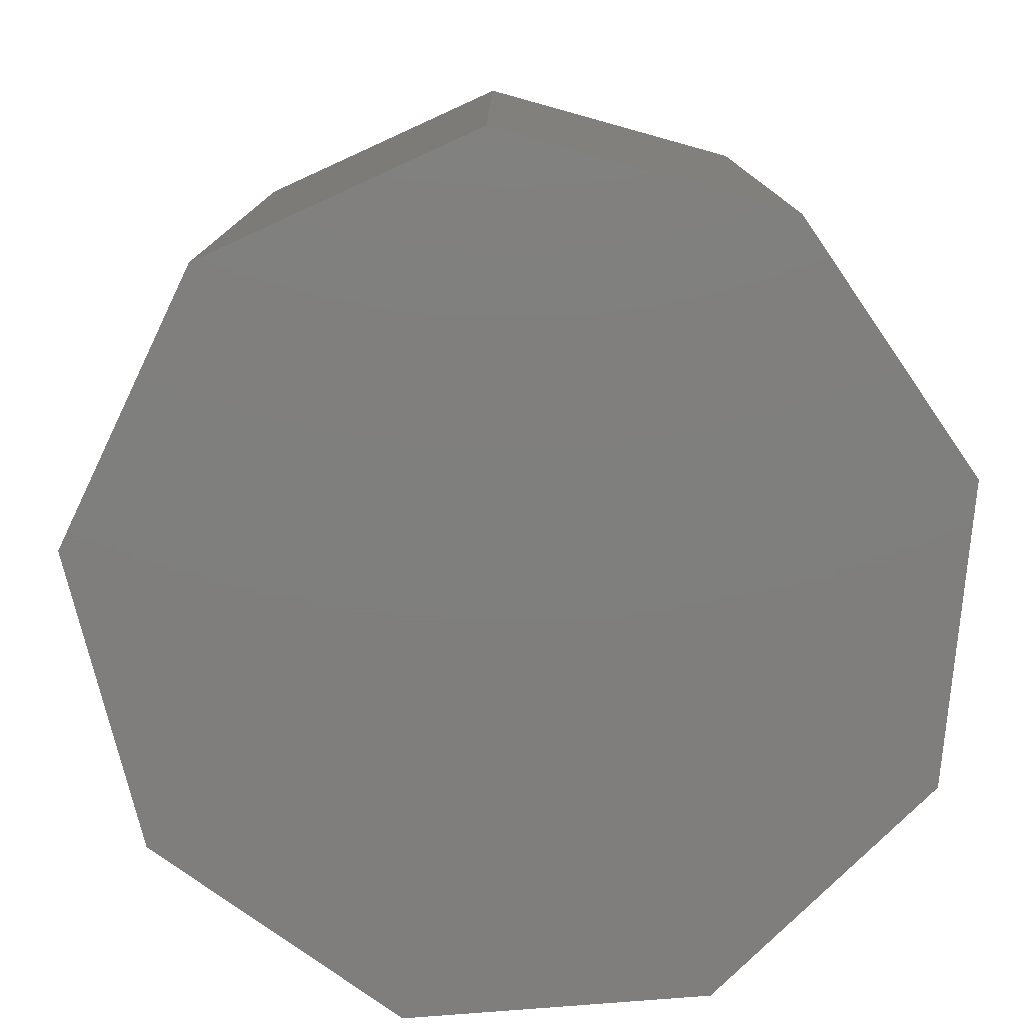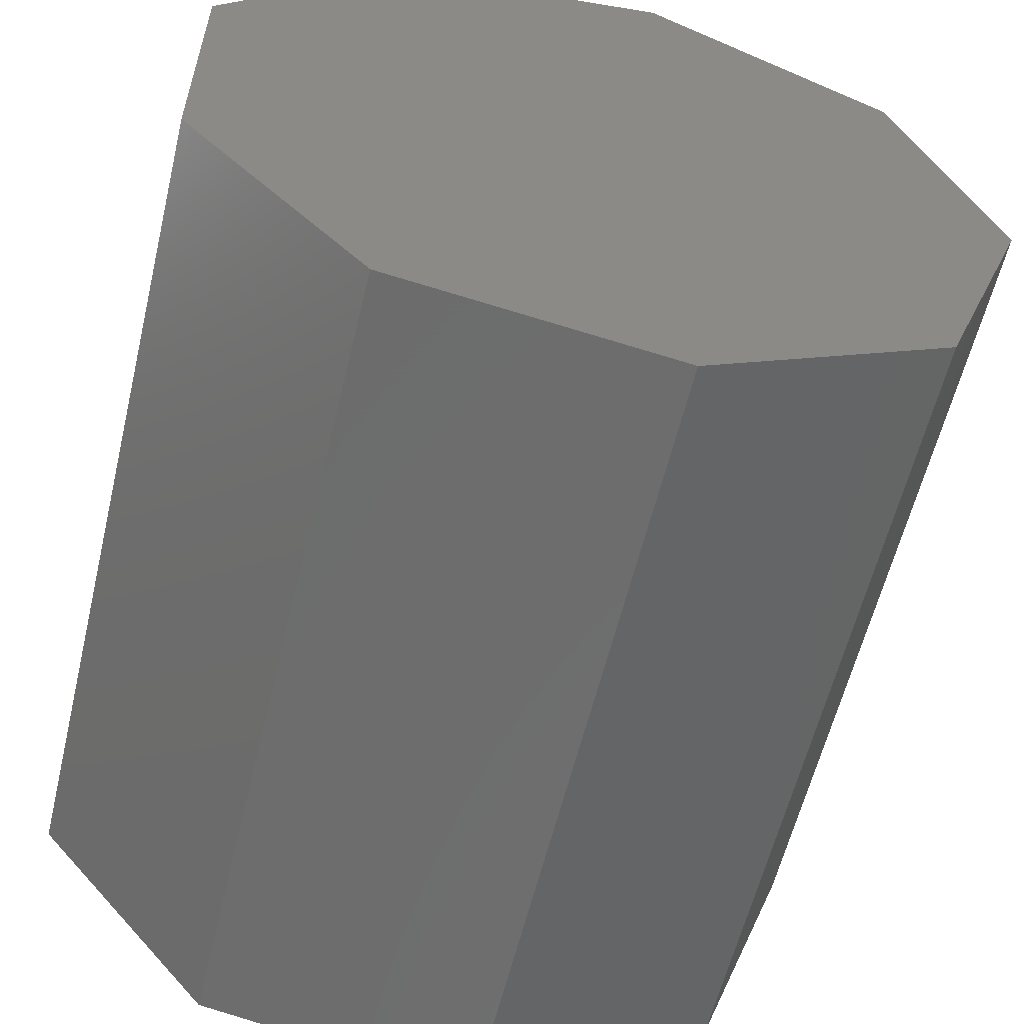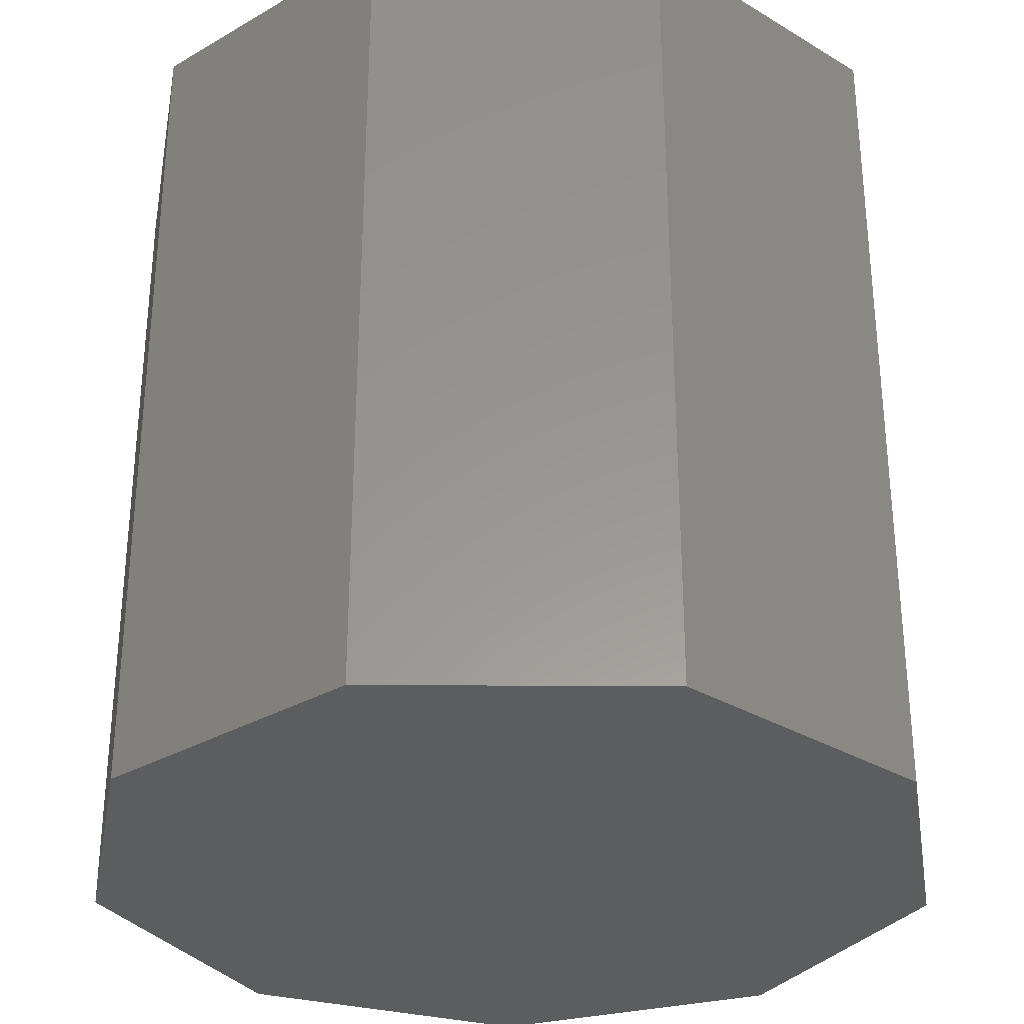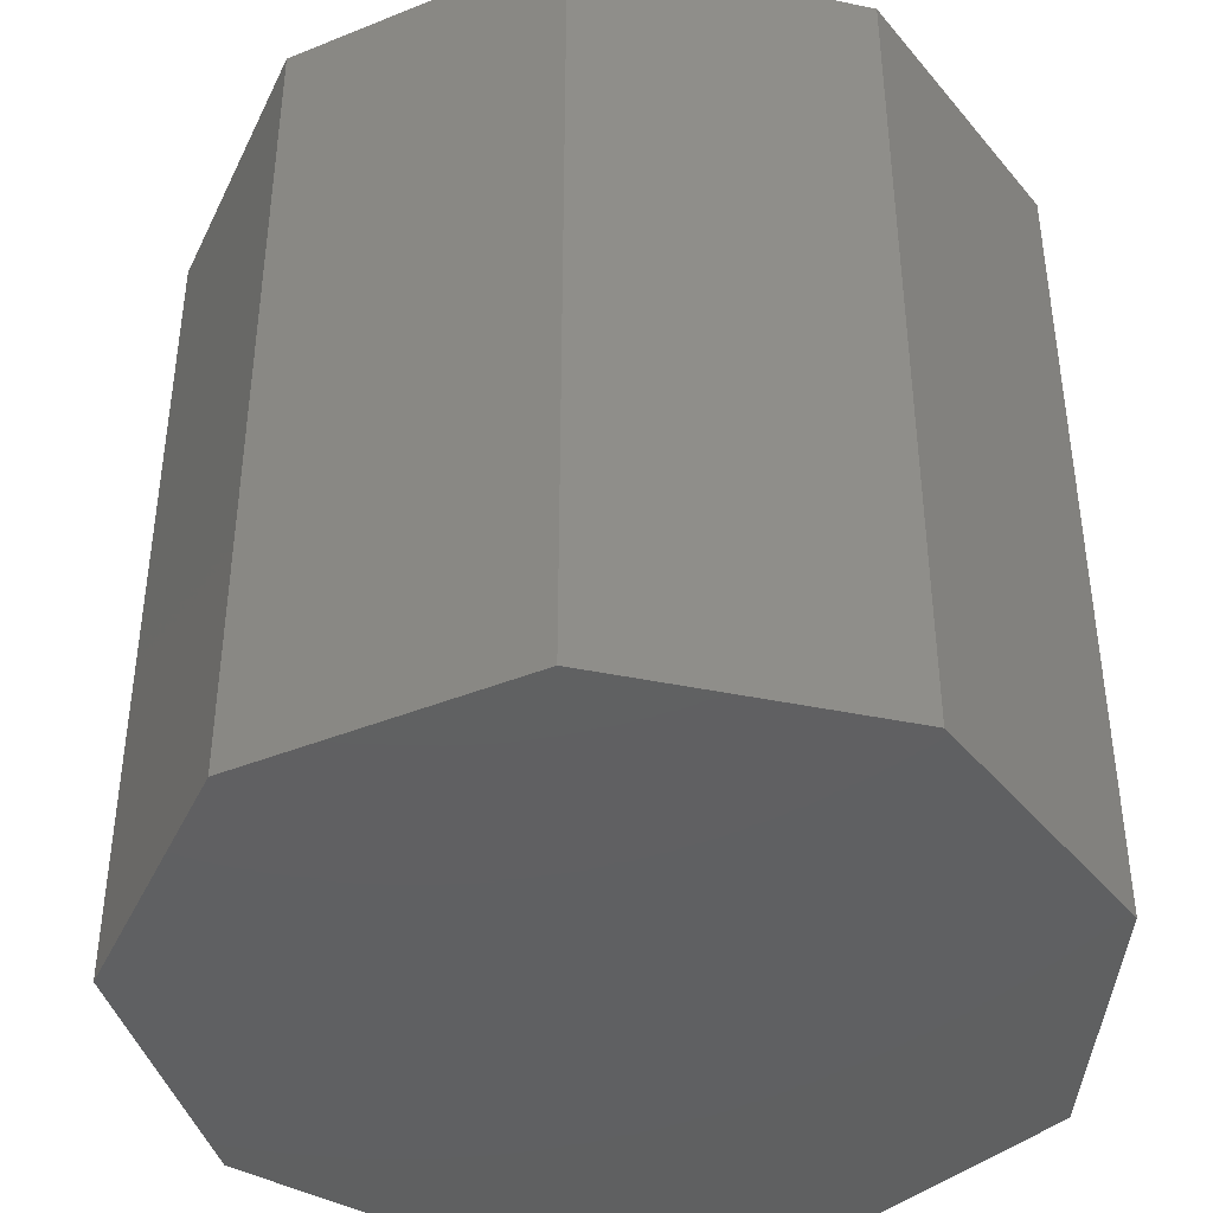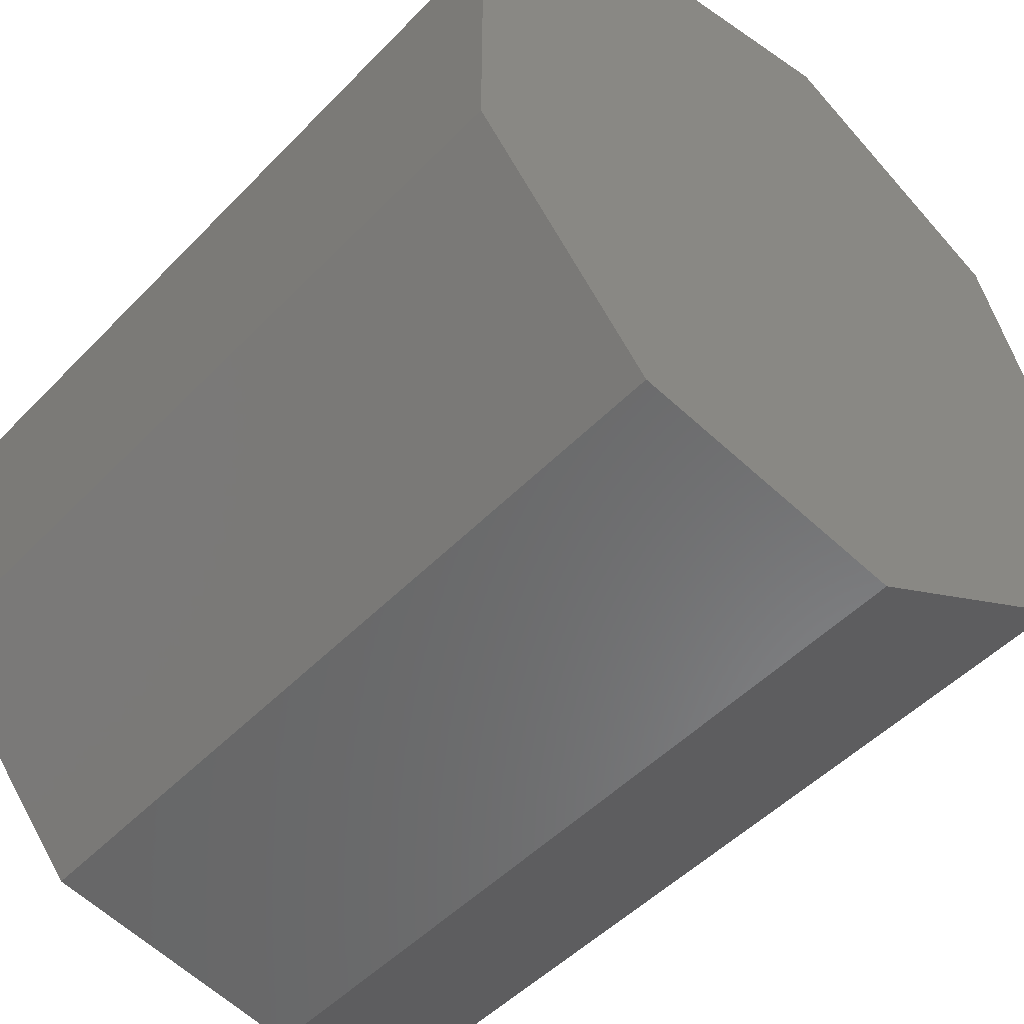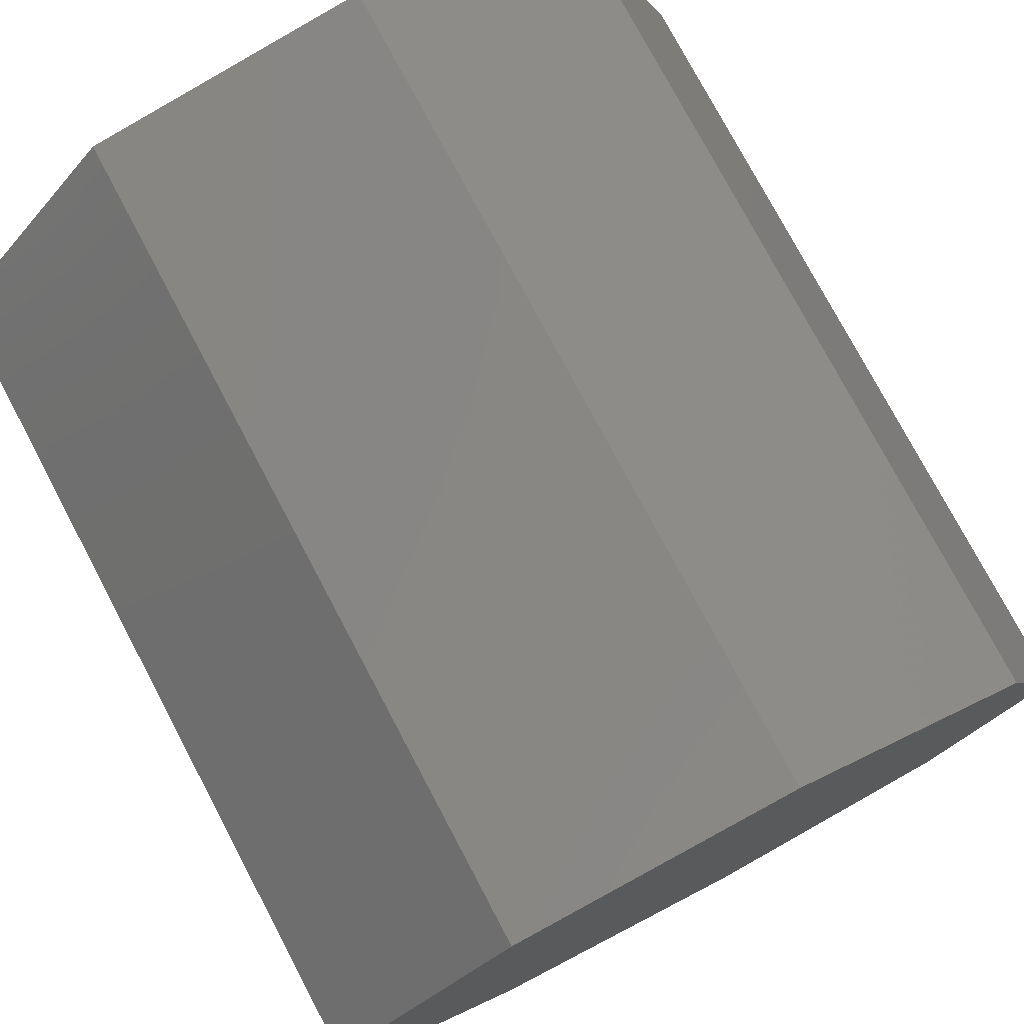
<metadata>
{"format":"stl","ext":"stl","renderer":"f3d","projection":"perspective","resolution":1024,"background":"white","views":[{"elev":-78.8,"azim":34.5,"up":"+Z"},{"elev":-58.7,"azim":166.6,"up":"+Y"},{"elev":-31.4,"azim":89.5,"up":"+Z"},{"elev":-41.7,"azim":-44.0,"up":"+Z"},{"elev":-49.0,"azim":138.5,"up":"+Y"},{"elev":76.8,"azim":152.1,"up":"+Y"}]}
</metadata>
<code>
# stl→obj: 18 verts, 32 faces
v -95.6 103.4 20
v -100 108.7 20
v -95.6 96.58 20
v -100 91.34 20
v -106.7 109.8 20
v -106.7 90.15 20
v -112.7 106.4 20
v -112.7 93.57 20
v -115 100 20
v -95.6 103.4 0
v -95.6 96.58 0
v -100 108.7 0
v -100 91.34 0
v -106.7 109.8 0
v -106.7 90.15 0
v -112.7 106.4 0
v -112.7 93.57 0
v -115 100 0
f 1 2 3
f 3 2 4
f 4 2 5
f 6 5 7
f 8 7 9
f 8 6 7
f 4 5 6
f 10 11 12
f 12 11 13
f 14 13 15
f 16 15 17
f 18 16 17
f 12 13 14
f 14 15 16
f 4 13 3
f 3 13 11
f 6 15 4
f 4 15 13
f 8 17 6
f 6 17 15
f 9 18 8
f 8 18 17
f 7 16 9
f 9 16 18
f 5 14 7
f 7 14 16
f 2 12 5
f 5 12 14
f 1 10 2
f 2 10 12
f 3 11 1
f 1 11 10

</code>
